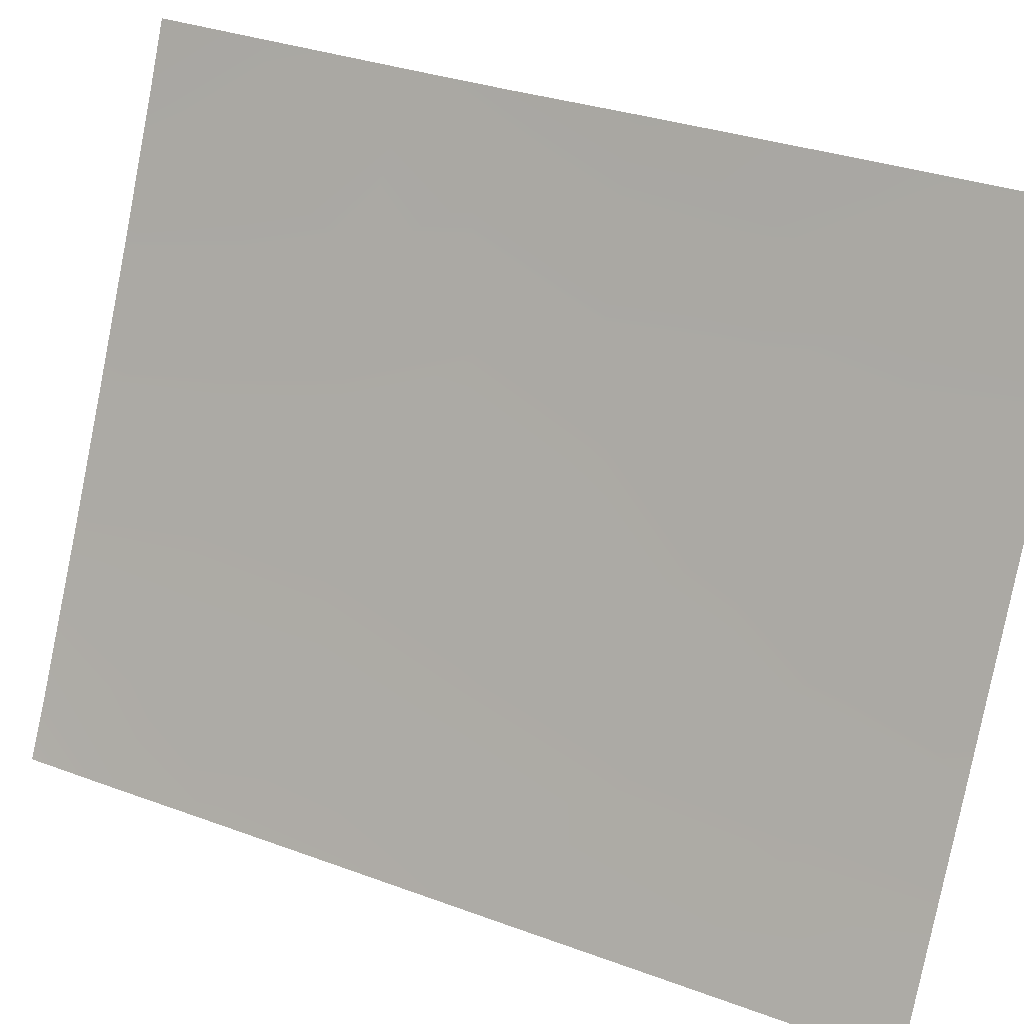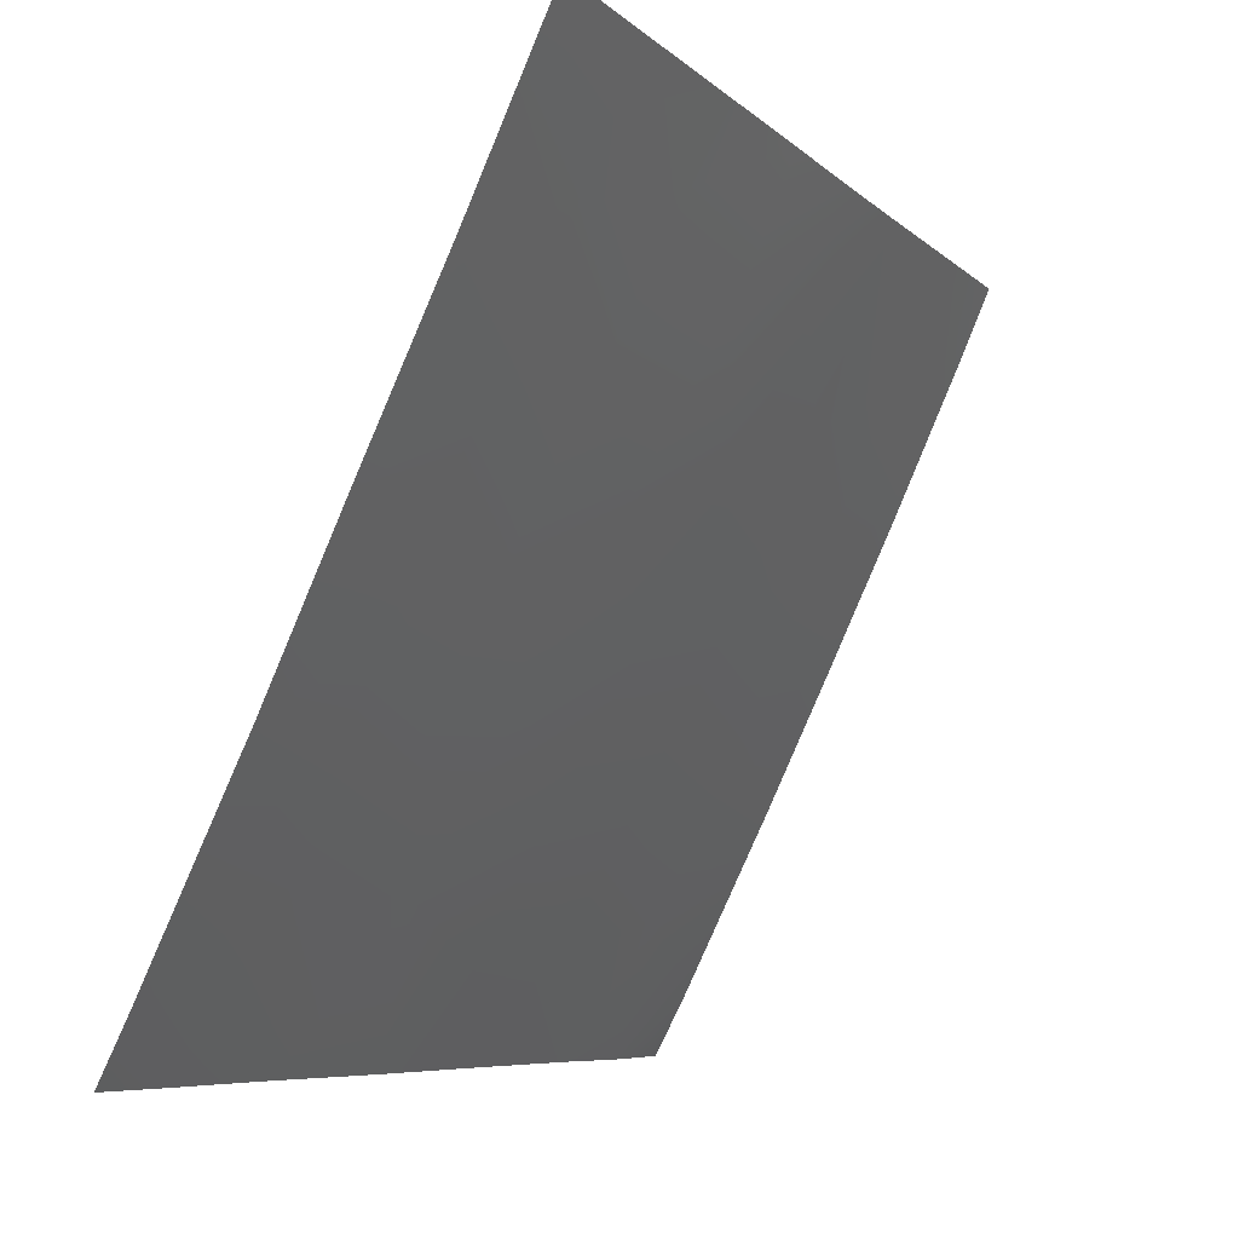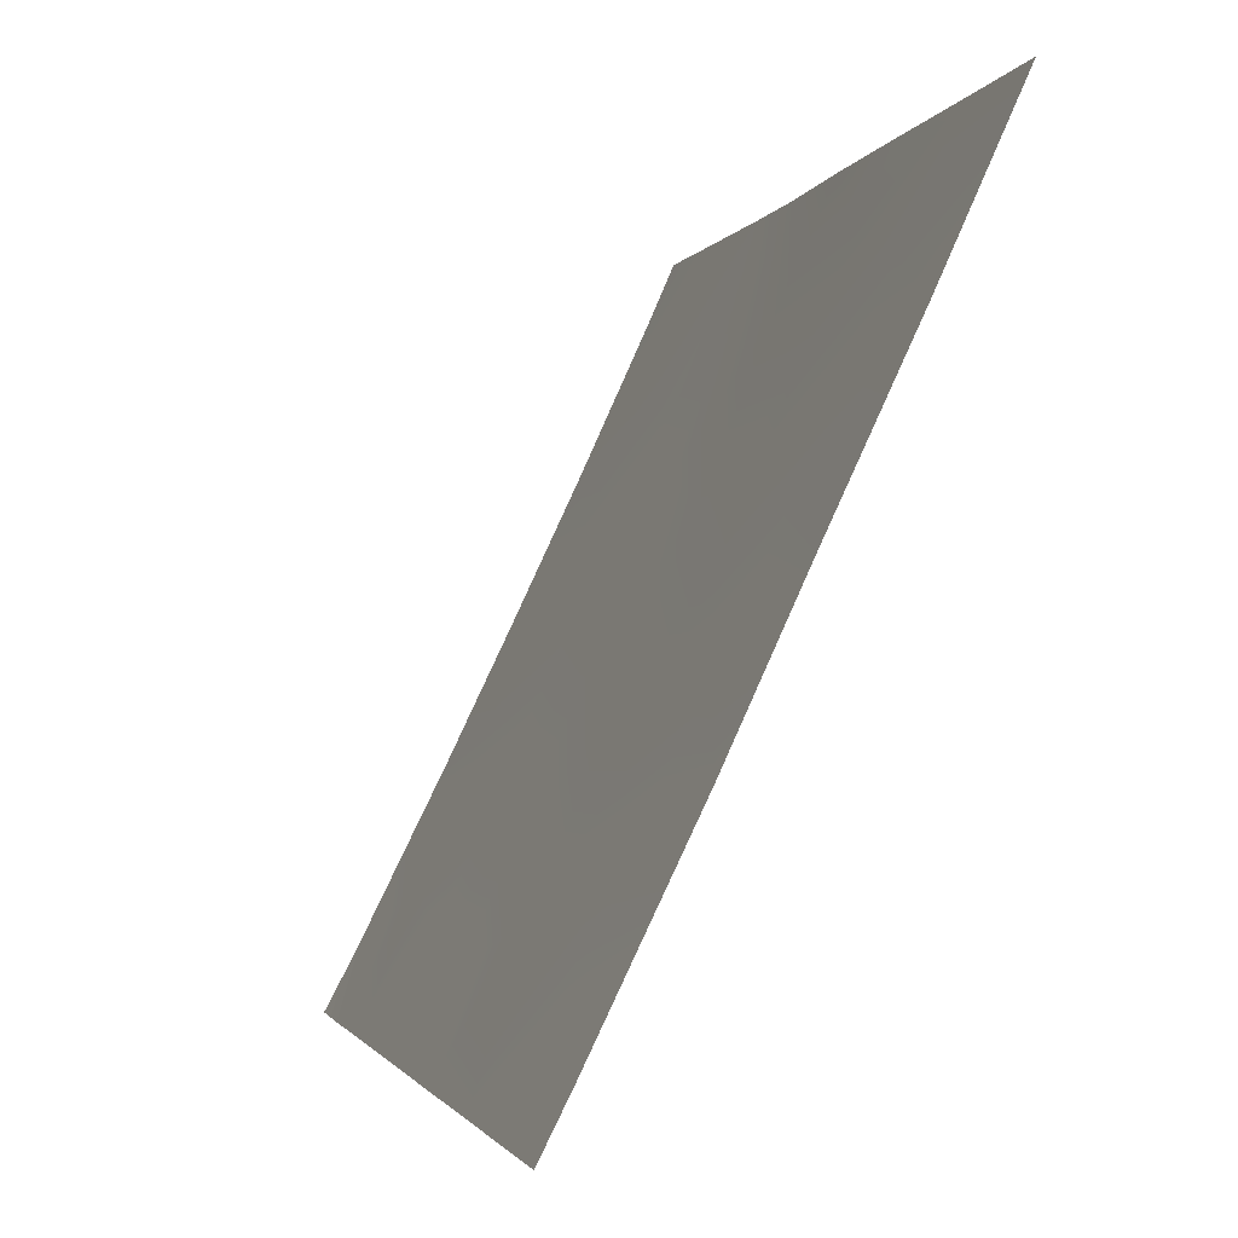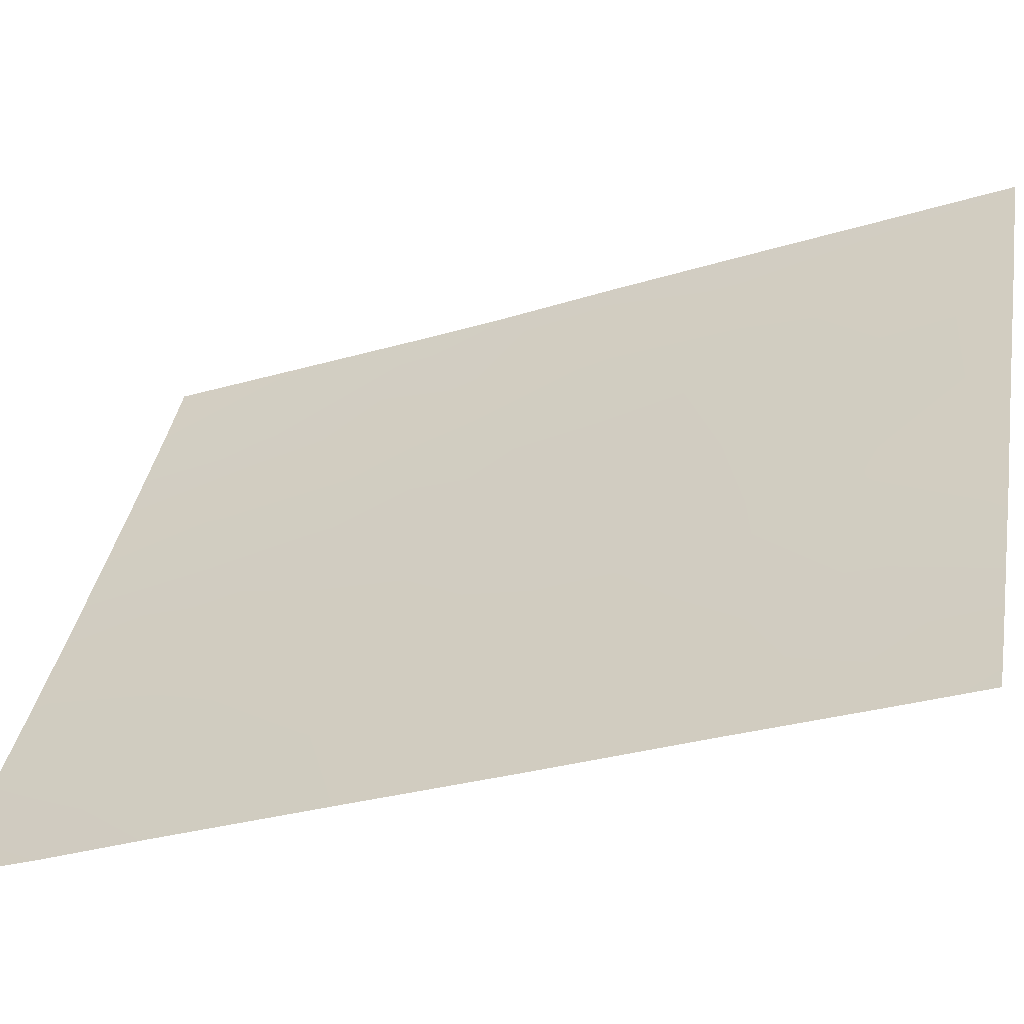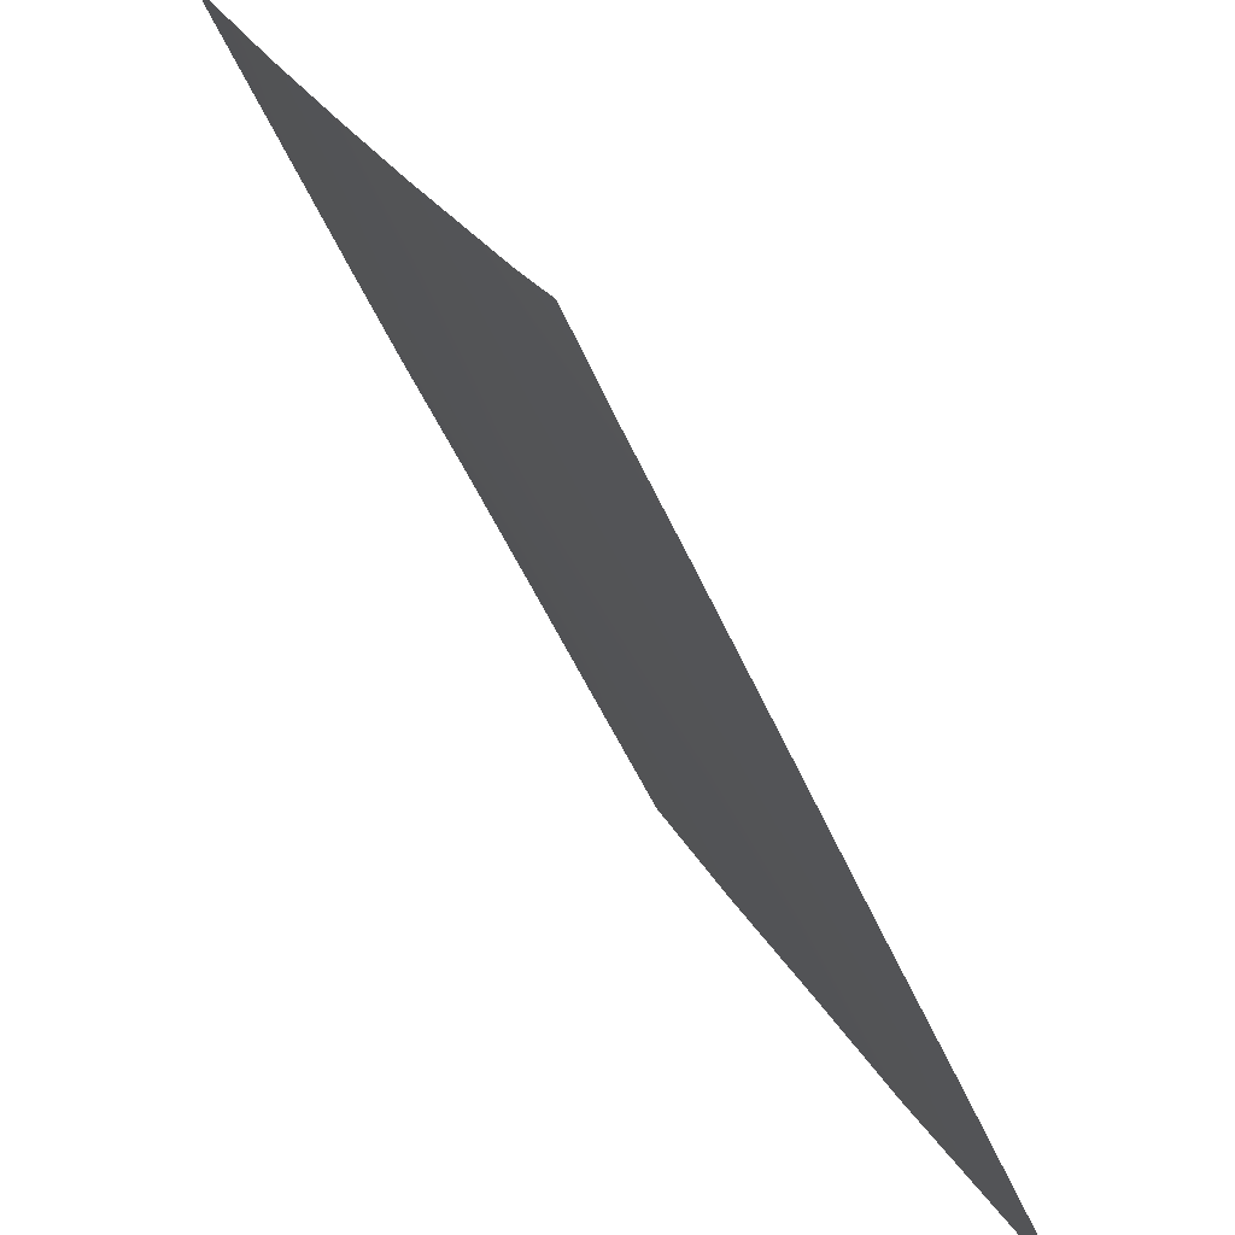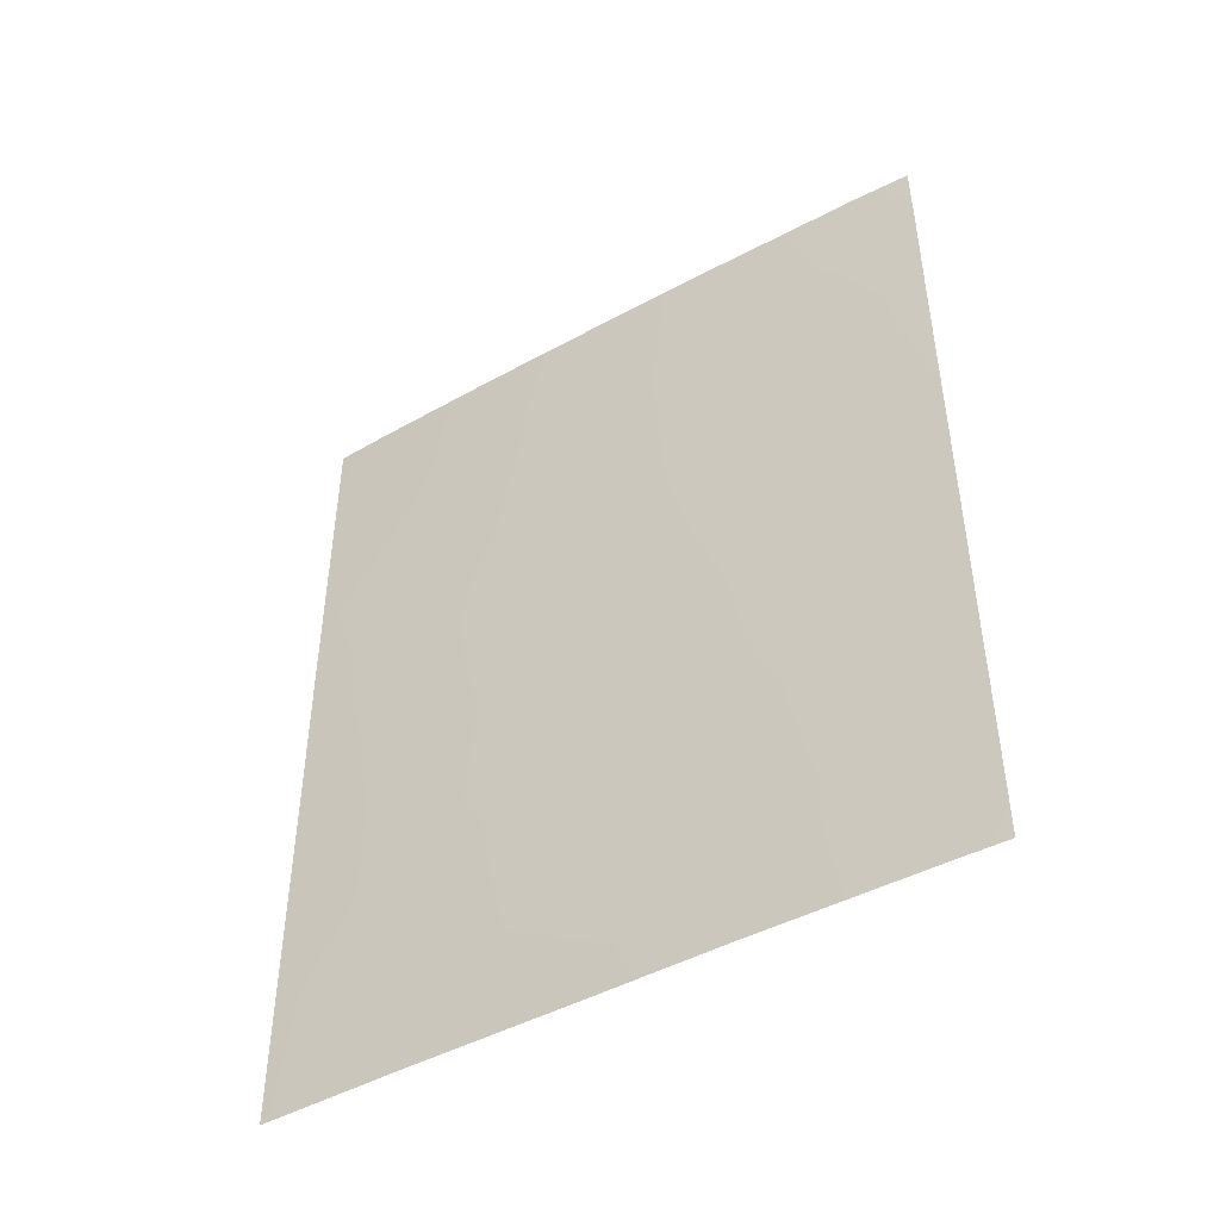
<metadata>
{"format":"obj","ext":"obj","renderer":"f3d","projection":"perspective","resolution":1024,"background":"white","views":[{"elev":32.2,"azim":-62.6,"up":"+Z"},{"elev":-6.7,"azim":23.0,"up":"+Z"},{"elev":-1.5,"azim":-13.2,"up":"+Z"},{"elev":-30.0,"azim":-66.3,"up":"+Z"},{"elev":-52.6,"azim":-156.7,"up":"+Z"},{"elev":-45.8,"azim":147.4,"up":"+Y"}]}
</metadata>
<code>
v -95.84 -38 63.42
v -93.1 -50 69.42
v -96.76 -43.96 61.58
v -93.08 -42.87 69.37
v -93.08 -39.52 69.38
v -93.43 -38 68.6
v -96.89 -38 61.29
v -97.25 -38 60.6
v -97.25 -39.24 60.59
v -93.09 -44.57 69.39
v -94.39 -43.07 66.51
v -97.25 -50 60.59
v -96.92 -50 61.24
v -93.09 -38 69.39
v -94.96 -50 65.38
v -94.65 -44.97 65.99
v -95.76 -47.07 63.66
v -93.73 -48.3 68
v -95.27 -43.4 64.67
v -95.45 -48.51 64.31
v -95.05 -38 65.08
v -96.11 -43.79 62.92
v -95.8 -50 63.55
v -97.25 -47.1 60.59
v -93.08 -41.58 69.37
v -94.54 -39.65 66.18
v -94.24 -38 66.82
v -97.25 -45.01 60.59
v -94 -50 67.43
v -93.64 -42.68 68.12
v -97.25 -42.92 60.6
v -93.73 -44.48 67.92
v -96.44 -45.88 62.23
v -93.1 -46.4 69.4
v -94.04 -41.33 67.25
v -95.88 -41.71 63.38
v -94.97 -46.86 65.34
v -97.25 -48.92 60.59
v -95.52 -45.39 64.14
v -93.1 -48.25 69.41
v -94.12 -46.59 67.14
v -93.72 -39.67 67.96
v -97.25 -40.6 60.6
v -95.44 -39.78 64.27
v -96.48 -39.86 62.15
v -94.54 -48.43 66.28
v -96.4 -48.2 62.33
v -94.96 -41.46 65.29
v -93.46 -46.42 68.58
v -96.65 -42.09 61.8
f 9 7 45
f 13 12 38
f 48 35 11
f 39 37 17
f 19 16 39
f 37 41 46
f 45 44 36
f 10 32 4
f 47 13 38
f 24 28 33
f 25 4 30
f 42 27 6
f 28 3 33
f 3 28 31
f 3 22 33
f 29 15 46
f 18 29 46
f 8 7 9
f 31 43 50
f 14 5 6
f 42 6 5
f 32 11 30
f 10 34 49
f 34 40 49
f 32 10 49
f 19 22 36
f 5 25 42
f 35 26 42
f 3 31 50
f 45 36 50
f 16 37 39
f 23 13 47
f 38 24 47
f 36 22 50
f 22 3 50
f 40 2 18
f 16 11 32
f 30 11 35
f 17 37 20
f 41 18 46
f 43 9 45
f 21 44 1
f 44 48 36
f 32 41 16
f 16 41 37
f 20 15 23
f 16 19 11
f 11 19 48
f 17 33 39
f 39 33 22
f 19 39 22
f 20 37 46
f 7 1 45
f 45 1 44
f 20 46 15
f 29 18 2
f 40 18 49
f 49 18 41
f 17 47 33
f 26 21 27
f 32 30 4
f 26 44 21
f 35 25 30
f 25 35 42
f 17 20 47
f 48 26 35
f 48 44 26
f 42 26 27
f 32 49 41
f 45 50 43
f 48 19 36
f 47 24 33
f 20 23 47

</code>
